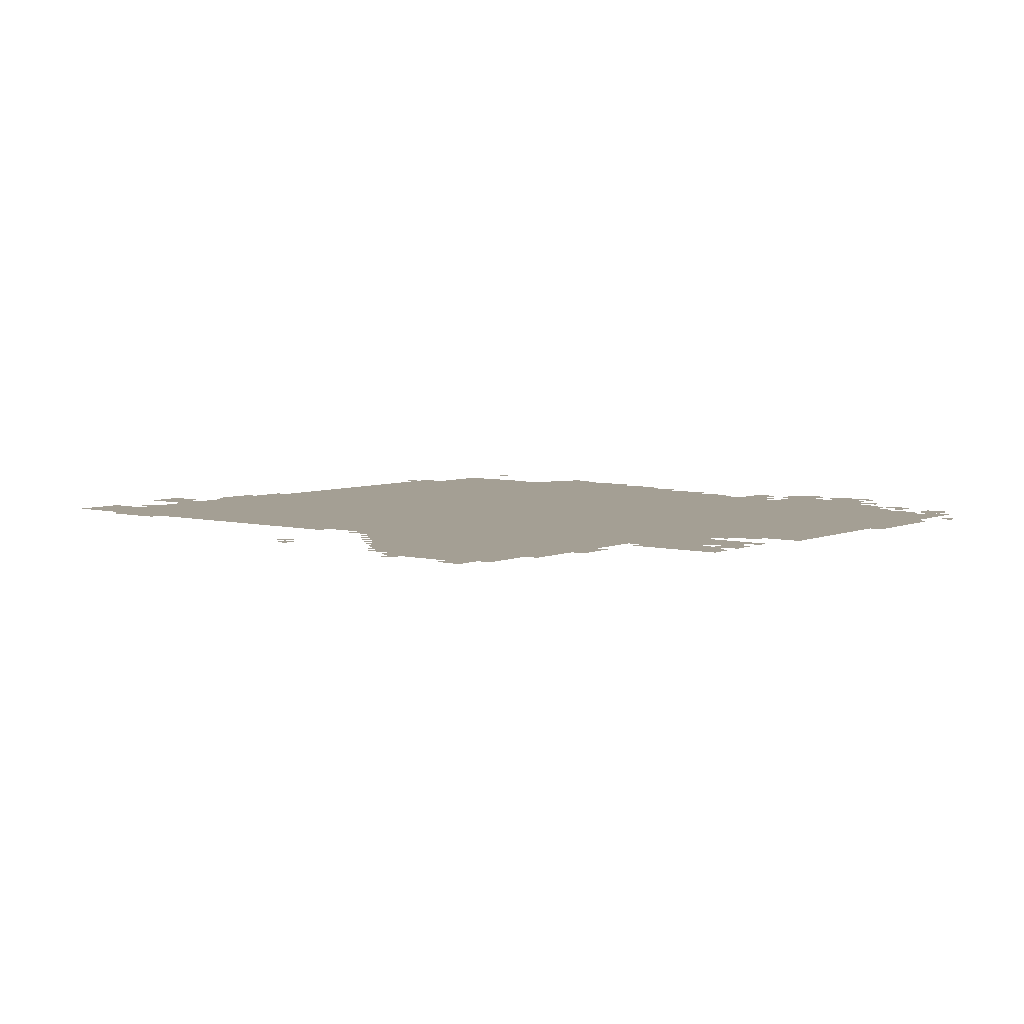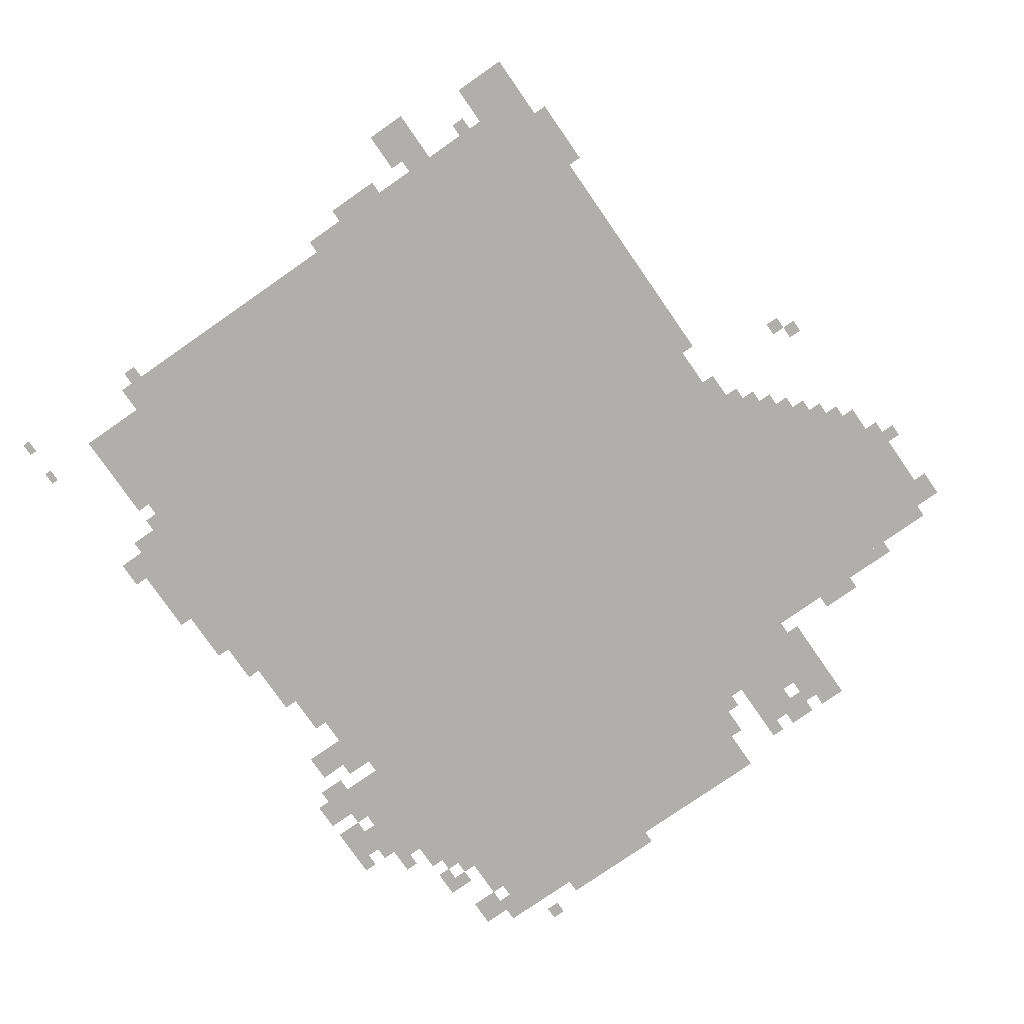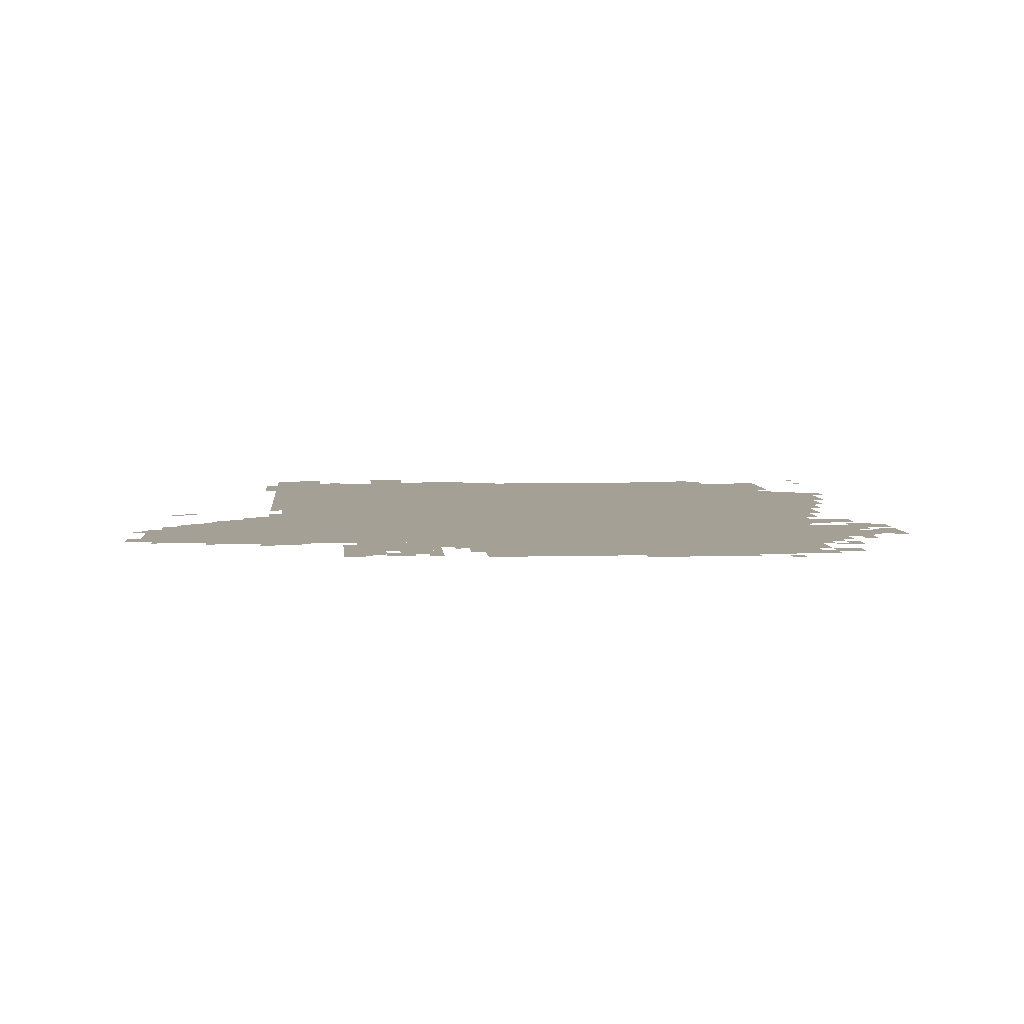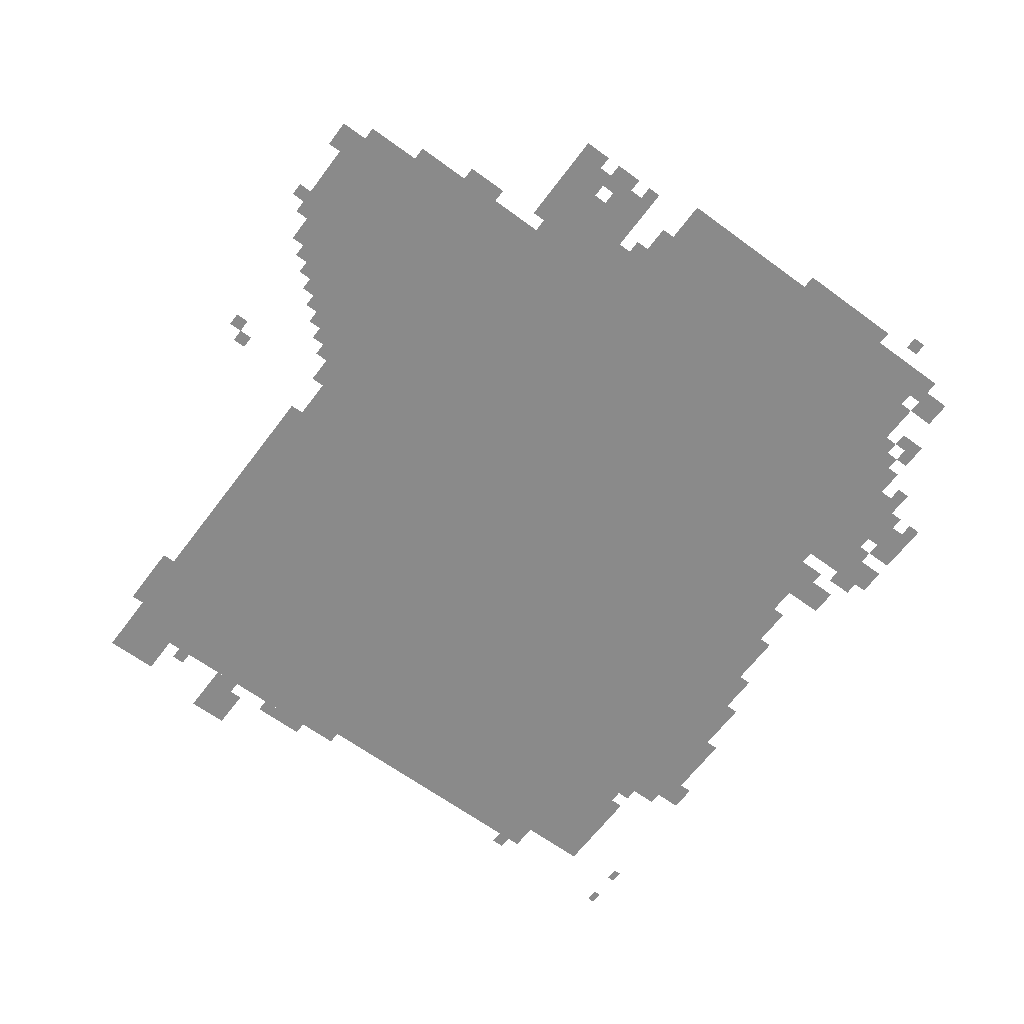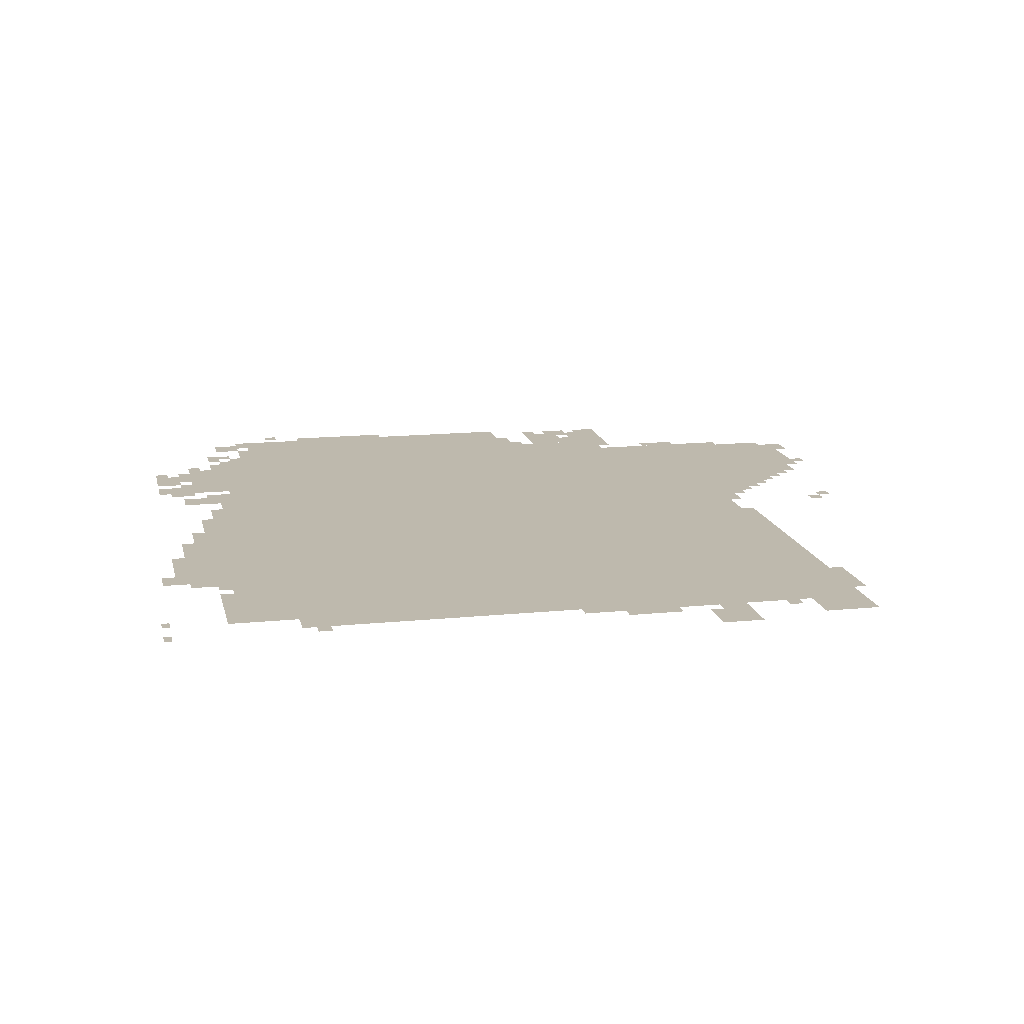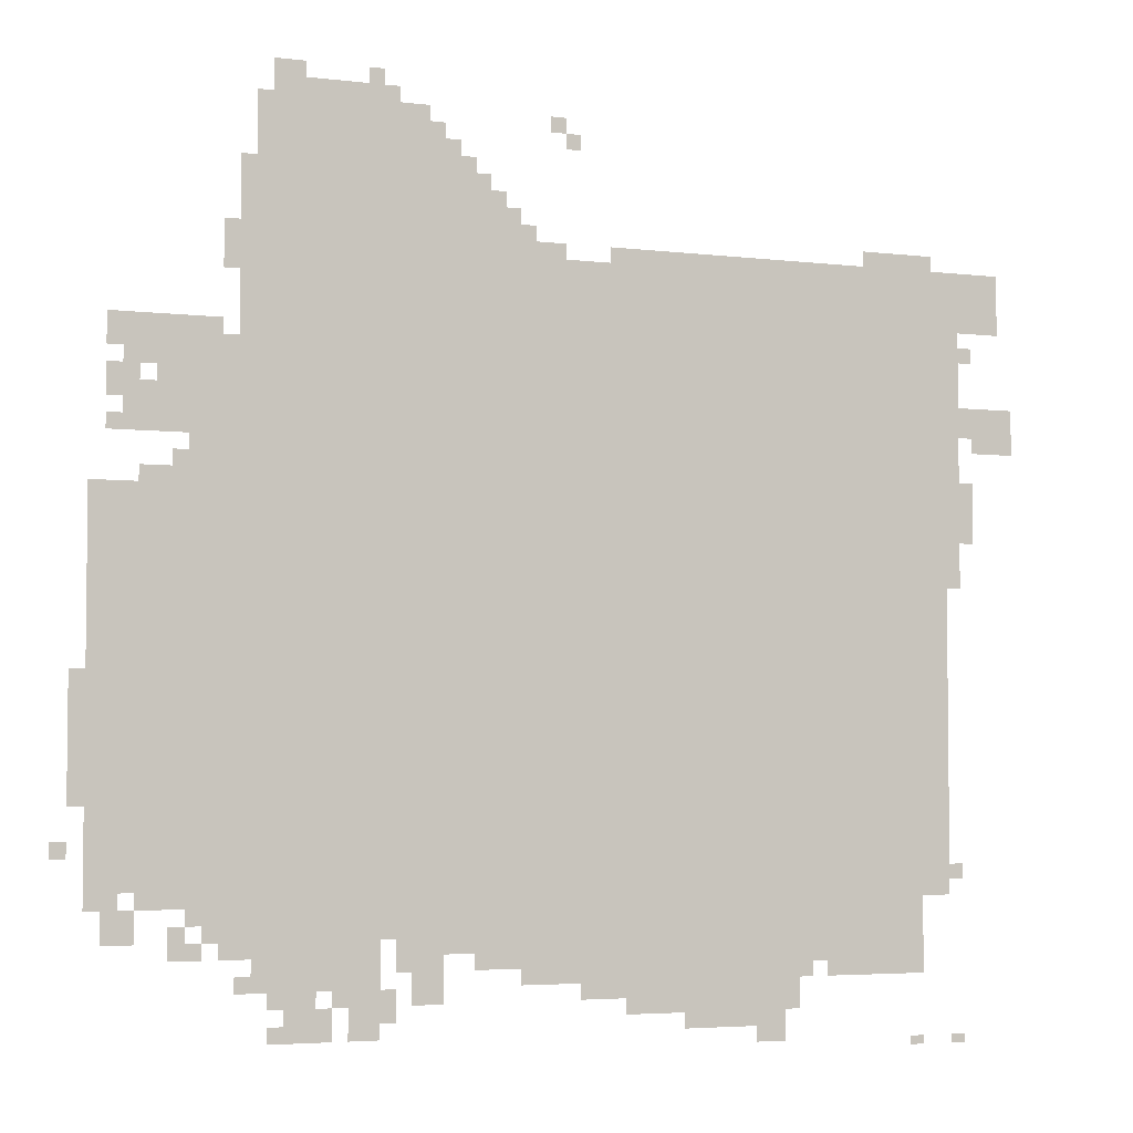
<metadata>
{"format":"obj","ext":"obj","renderer":"f3d","projection":"perspective","resolution":1024,"background":"white","views":[{"elev":5.6,"azim":-142.2,"up":"+Z"},{"elev":-78.2,"azim":124.8,"up":"+Z"},{"elev":5.9,"azim":-95.1,"up":"+Z"},{"elev":-63.5,"azim":-126.7,"up":"+Z"},{"elev":15.2,"azim":77.8,"up":"+Z"},{"elev":-4.2,"azim":-22.0,"up":"+Y"}]}
</metadata>
<code>
g pinghai_8-mesh
v -928 306 0
v -928 1586 0
v -1696 1586 0
v -1696 306 0
v -160 306 0
v -160 1586 0
v -928 1586 0
v -928 306 0
v -1696 338 0
v -1696 722 0
v -1984 722 0
v -1984 338 0
v -1696 722 0
v -1696 1106 0
v -1984 1106 0
v -1984 722 0
v -1312 1586 0
v -1312 1874 0
v -1664 1874 0
v -1664 1586 0
v -480 146 0
v -480 306 0
v -800 306 0
v -800 146 0
v -800 146 0
v -800 306 0
v -1120 306 0
v -1120 146 0
v -224 146 0
v -224 306 0
v -448 306 0
v -448 146 0
v -1504 146 0
v -1504 306 0
v -1664 306 0
v -1664 146 0
v -1184 1586 0
v -1184 1746 0
v -1312 1746 0
v -1312 1586 0
v -1696 1234 0
v -1696 1394 0
v -1792 1394 0
v -1792 1234 0
v -32 1586 0
v -32 1618 0
v -480 1618 0
v -480 1586 0
v -480 1586 0
v -480 1618 0
v -928 1618 0
v -928 1586 0
v -512 82 0
v -512 146 0
v -704 146 0
v -704 82 0
v -704 82 0
v -704 146 0
v -896 146 0
v -896 82 0
v -1696 1106 0
v -1696 1234 0
v -1792 1234 0
v -1792 1106 0
v -1120 242 0
v -1120 306 0
v -1312 306 0
v -1312 242 0
v -1312 242 0
v -1312 306 0
v -1504 306 0
v -1504 242 0
v -128 946 0
v -128 1266 0
v -160 1266 0
v -160 946 0
v -128 1266 0
v -128 1586 0
v -160 1586 0
v -160 1266 0
v -32 1490 0
v -32 1586 0
v -128 1586 0
v -128 1490 0
v 0 1234 0
v 0 1330 0
v -96 1330 0
v -96 1234 0
v -1792 1298 0
v -1792 1426 0
v -1856 1426 0
v -1856 1298 0
v -1536 50 0
v -1536 146 0
v -1600 146 0
v -1600 50 0
v -1120 1586 0
v -1120 1682 0
v -1184 1682 0
v -1184 1586 0
v -1664 210 0
v -1664 306 0
v -1728 306 0
v -1728 210 0
v -1280 114 0
v -1280 210 0
v -1344 210 0
v -1344 114 0
v -1792 1202 0
v -1792 1298 0
v -1856 1298 0
v -1856 1202 0
v -1408 146 0
v -1408 242 0
v -1472 242 0
v -1472 146 0
v -1408 50 0
v -1408 146 0
v -1472 146 0
v -1472 50 0
v -544 50 0
v -544 82 0
v -672 82 0
v -672 50 0
v -1888 242 0
v -1888 306 0
v -1952 306 0
v -1952 242 0
v -1248 1746 0
v -1248 1810 0
v -1312 1810 0
v -1312 1746 0
v -1984 626 0
v -1984 754 0
v -2016 754 0
v -2016 626 0
v -1120 210 0
v -1120 242 0
v -1248 242 0
v -1248 210 0
v -1984 498 0
v -1984 626 0
v -2016 626 0
v -2016 498 0
v -1248 210 0
v -1248 242 0
v -1376 242 0
v -1376 210 0
v -1888 1298 0
v -1888 1426 0
v -1920 1426 0
v -1920 1298 0
v -1504 1874 0
v -1504 1906 0
v -1632 1906 0
v -1632 1874 0
v -1376 1874 0
v -1376 1906 0
v -1504 1906 0
v -1504 1874 0
v -1888 1202 0
v -1888 1298 0
v -1920 1298 0
v -1920 1202 0
v -192 1618 0
v -192 1650 0
v -288 1650 0
v -288 1618 0
v -1664 1650 0
v -1664 1746 0
v -1696 1746 0
v -1696 1650 0
v -1696 306 0
v -1696 338 0
v -1792 338 0
v -1792 306 0
v -1792 306 0
v -1792 338 0
v -1888 338 0
v -1888 306 0
v -672 50 0
v -672 82 0
v -768 82 0
v -768 50 0
v -1728 1394 0
v -1728 1426 0
v -1792 1426 0
v -1792 1394 0
v -1920 1362 0
v -1920 1426 0
v -1952 1426 0
v -1952 1362 0
v -96 1266 0
v -96 1330 0
v -128 1330 0
v -128 1266 0
v -1568 1906 0
v -1568 1938 0
v -1632 1938 0
v -1632 1906 0
v -1792 1106 0
v -1792 1138 0
v -1856 1138 0
v -1856 1106 0
v -1120 178 0
v -1120 210 0
v -1184 210 0
v -1184 178 0
v -896 114 0
v -896 146 0
v -960 146 0
v -960 114 0
v -1792 210 0
v -1792 274 0
v -1824 274 0
v -1824 210 0
v -1376 82 0
v -1376 146 0
v -1408 146 0
v -1408 82 0
v -1504 50 0
v -1504 114 0
v -1536 114 0
v -1536 50 0
v -1728 242 0
v -1728 306 0
v -1760 306 0
v -1760 242 0
v -1920 1266 0
v -1920 1330 0
v -1952 1330 0
v -1952 1266 0
v -544 18 0
v -544 50 0
v -608 50 0
v -608 18 0
v -1920 306 0
v -1920 338 0
v -1984 338 0
v -1984 306 0
v -1856 1234 0
v -1856 1298 0
v -1888 1298 0
v -1888 1234 0
v -1472 114 0
v -1472 178 0
v -1504 178 0
v -1504 114 0
v -1664 1586 0
v -1664 1650 0
v -1696 1650 0
v -1696 1586 0
v -288 1618 0
v -288 1650 0
v -352 1650 0
v -352 1618 0
v -1024 1586 0
v -1024 1618 0
v -1088 1618 0
v -1088 1586 0
v -96 1042 0
v -96 1106 0
v -128 1106 0
v -128 1042 0
v -96 1106 0
v -96 1170 0
v -128 1170 0
v -128 1106 0
v -448 178 0
v -448 242 0
v -480 242 0
v -480 178 0
v -448 242 0
v -448 306 0
v -480 306 0
v -480 242 0
v -1856 1362 0
v -1856 1426 0
v -1888 1426 0
v -1888 1362 0
v -1472 178 0
v -1472 242 0
v -1504 242 0
v -1504 178 0
v -1696 1554 0
v -1696 1618 0
v -1728 1618 0
v -1728 1554 0
v -96 1426 0
v -96 1458 0
v -128 1458 0
v -128 1426 0
v -1760 274 0
v -1760 306 0
v -1792 306 0
v -1792 274 0
v -1920 1202 0
v -1920 1234 0
v -1952 1234 0
v -1952 1202 0
v -2016 402 0
v -2016 434 0
v -2047 434 0
v -2047 402 0
v -1792 1138 0
v -1792 1170 0
v -1824 1170 0
v -1824 1138 0
v -128 338 0
v -128 370 0
v -160 370 0
v -160 338 0
v -1600 114 0
v -1600 146 0
v -1632 146 0
v -1632 114 0
v -1600 50 0
v -1600 82 0
v -1632 82 0
v -1632 50 0
v -128 0 0
v -128 18 0
v -160 18 0
v -160 0 0
v -1664 146 0
v -1664 178 0
v -1696 178 0
v -1696 146 0
v -224 0 0
v -224 18 0
v -256 18 0
v -256 0 0
v -1760 210 0
v -1760 242 0
v -1792 242 0
v -1792 210 0
v -1344 178 0
v -1344 210 0
v -1376 210 0
v -1376 178 0
v -1088 1618 0
v -1088 1650 0
v -1120 1650 0
v -1120 1618 0
v -1184 178 0
v -1184 210 0
v -1216 210 0
v -1216 178 0
v -1696 1522 0
v -1696 1554 0
v -1728 1554 0
v -1728 1522 0
v -960 114 0
v -960 146 0
v -992 146 0
v -992 114 0
v -1856 1202 0
v -1856 1234 0
v -1888 1234 0
v -1888 1202 0
v -1856 1330 0
v -1856 1362 0
v -1888 1362 0
v -1888 1330 0
v -1856 1106 0
v -1856 1138 0
v -1888 1138 0
v -1888 1106 0
v -1088 1586 0
v -1088 1618 0
v -1120 1618 0
v -1120 1586 0
v -1280 1810 0
v -1280 1842 0
v -1312 1842 0
v -1312 1810 0
v -1216 1746 0
v -1216 1778 0
v -1248 1778 0
v -1248 1746 0
v -1152 1682 0
v -1152 1714 0
v -1184 1714 0
v -1184 1682 0
v -1408 1906 0
v -1408 1938 0
v -1440 1938 0
v -1440 1906 0
v -1024 1842 0
v -1024 1874 0
v -1056 1874 0
v -1056 1842 0
v -992 1810 0
v -992 1842 0
v -1024 1842 0
v -1024 1810 0
g pinghai_8-mesh_0
f 3 2 1
f 1 4 3
f 7 6 5
f 5 8 7
f 11 10 9
f 9 12 11
f 15 14 13
f 13 16 15
f 19 18 17
f 17 20 19
f 23 22 21
f 21 24 23
f 27 26 25
f 25 28 27
f 31 30 29
f 29 32 31
f 35 34 33
f 33 36 35
f 39 38 37
f 37 40 39
f 43 42 41
f 41 44 43
f 47 46 45
f 45 48 47
f 51 50 49
f 49 52 51
f 55 54 53
f 53 56 55
f 59 58 57
f 57 60 59
f 63 62 61
f 61 64 63
f 67 66 65
f 65 68 67
f 71 70 69
f 69 72 71
f 75 74 73
f 73 76 75
f 79 78 77
f 77 80 79
f 83 82 81
f 81 84 83
f 87 86 85
f 85 88 87
f 91 90 89
f 89 92 91
f 95 94 93
f 93 96 95
f 99 98 97
f 97 100 99
f 103 102 101
f 101 104 103
f 107 106 105
f 105 108 107
f 111 110 109
f 109 112 111
f 115 114 113
f 113 116 115
f 119 118 117
f 117 120 119
f 123 122 121
f 121 124 123
f 127 126 125
f 125 128 127
f 131 130 129
f 129 132 131
f 135 134 133
f 133 136 135
f 139 138 137
f 137 140 139
f 143 142 141
f 141 144 143
f 147 146 145
f 145 148 147
f 151 150 149
f 149 152 151
f 155 154 153
f 153 156 155
f 159 158 157
f 157 160 159
f 163 162 161
f 161 164 163
f 167 166 165
f 165 168 167
f 171 170 169
f 169 172 171
f 175 174 173
f 173 176 175
f 179 178 177
f 177 180 179
f 183 182 181
f 181 184 183
f 187 186 185
f 185 188 187
f 191 190 189
f 189 192 191
f 195 194 193
f 193 196 195
f 199 198 197
f 197 200 199
f 203 202 201
f 201 204 203
f 207 206 205
f 205 208 207
f 211 210 209
f 209 212 211
f 215 214 213
f 213 216 215
f 219 218 217
f 217 220 219
f 223 222 221
f 221 224 223
f 227 226 225
f 225 228 227
f 231 230 229
f 229 232 231
f 235 234 233
f 233 236 235
f 239 238 237
f 237 240 239
f 243 242 241
f 241 244 243
f 247 246 245
f 245 248 247
f 251 250 249
f 249 252 251
f 255 254 253
f 253 256 255
f 259 258 257
f 257 260 259
f 263 262 261
f 261 264 263
f 267 266 265
f 265 268 267
f 271 270 269
f 269 272 271
f 275 274 273
f 273 276 275
f 279 278 277
f 277 280 279
f 283 282 281
f 281 284 283
f 287 286 285
f 285 288 287
f 291 290 289
f 289 292 291
f 295 294 293
f 293 296 295
f 299 298 297
f 297 300 299
f 303 302 301
f 301 304 303
f 307 306 305
f 305 308 307
f 311 310 309
f 309 312 311
f 315 314 313
f 313 316 315
f 319 318 317
f 317 320 319
f 323 322 321
f 321 324 323
f 327 326 325
f 325 328 327
f 331 330 329
f 329 332 331
f 335 334 333
f 333 336 335
f 339 338 337
f 337 340 339
f 343 342 341
f 341 344 343
f 347 346 345
f 345 348 347
f 351 350 349
f 349 352 351
f 355 354 353
f 353 356 355
f 359 358 357
f 357 360 359
f 363 362 361
f 361 364 363
f 367 366 365
f 365 368 367
f 371 370 369
f 369 372 371
f 375 374 373
f 373 376 375
f 379 378 377
f 377 380 379
f 383 382 381
f 381 384 383
f 387 386 385
f 385 388 387
f 391 390 389
f 389 392 391
f 395 394 393
f 393 396 395

</code>
